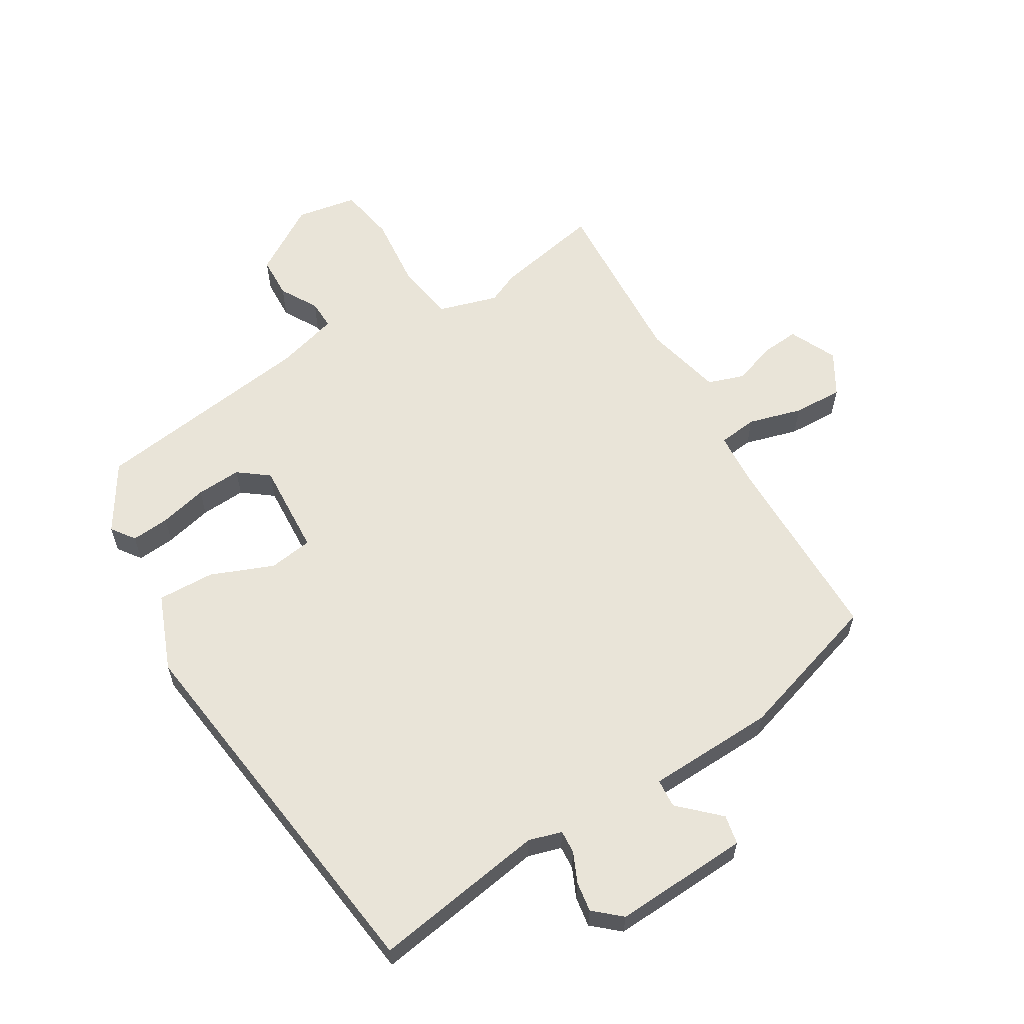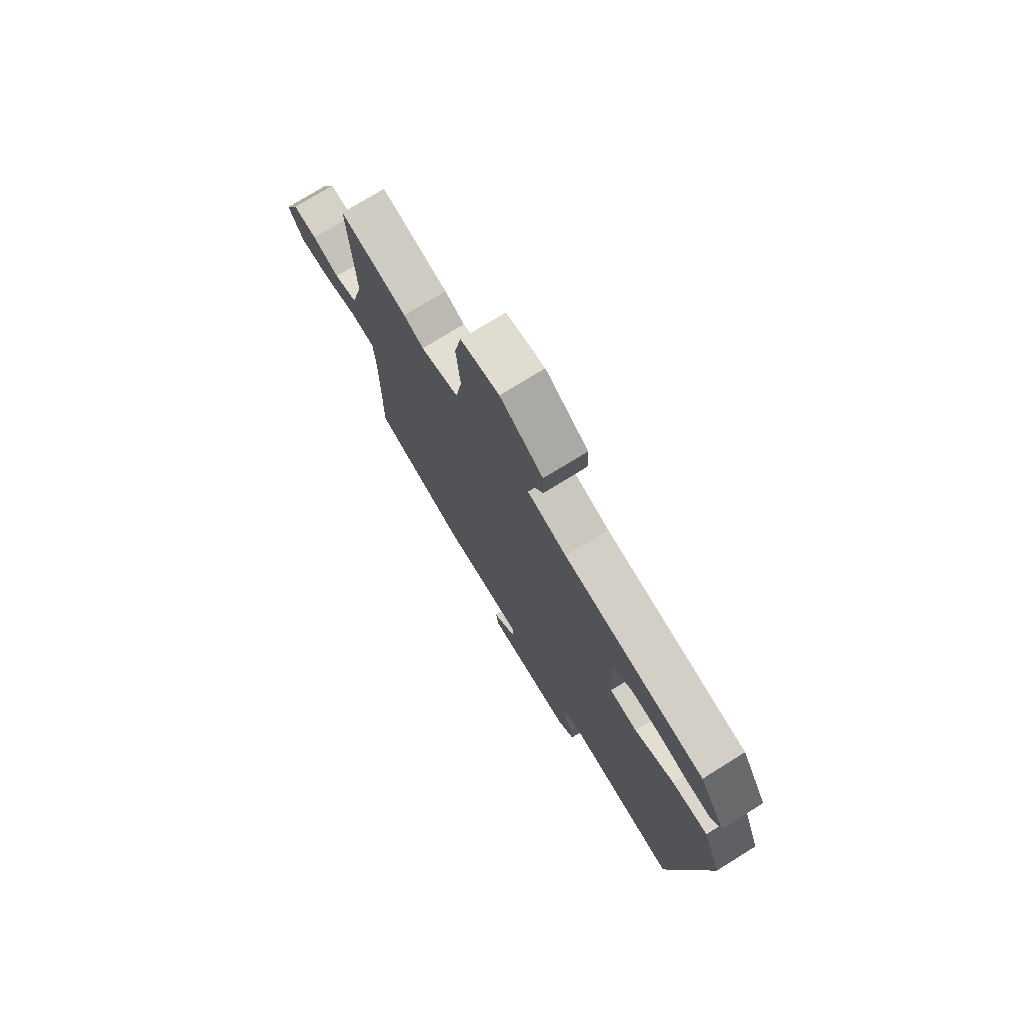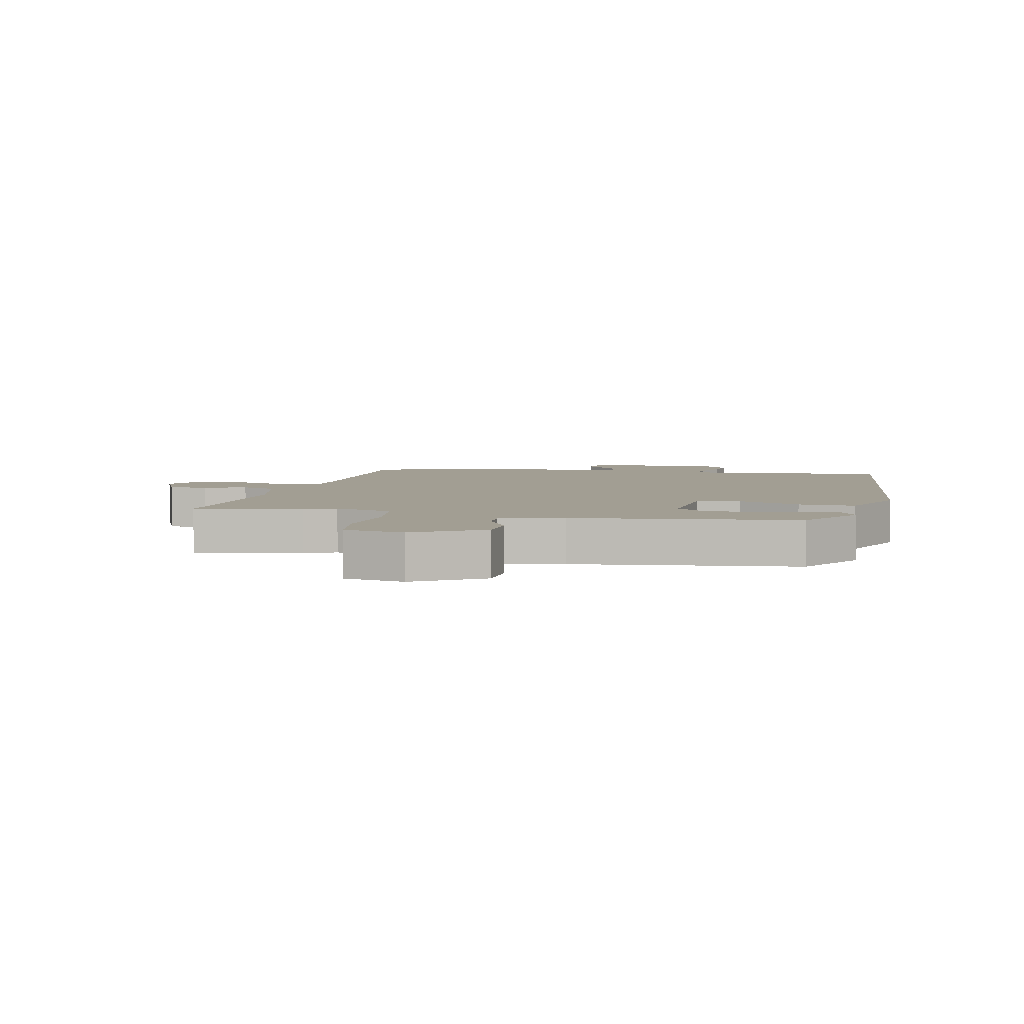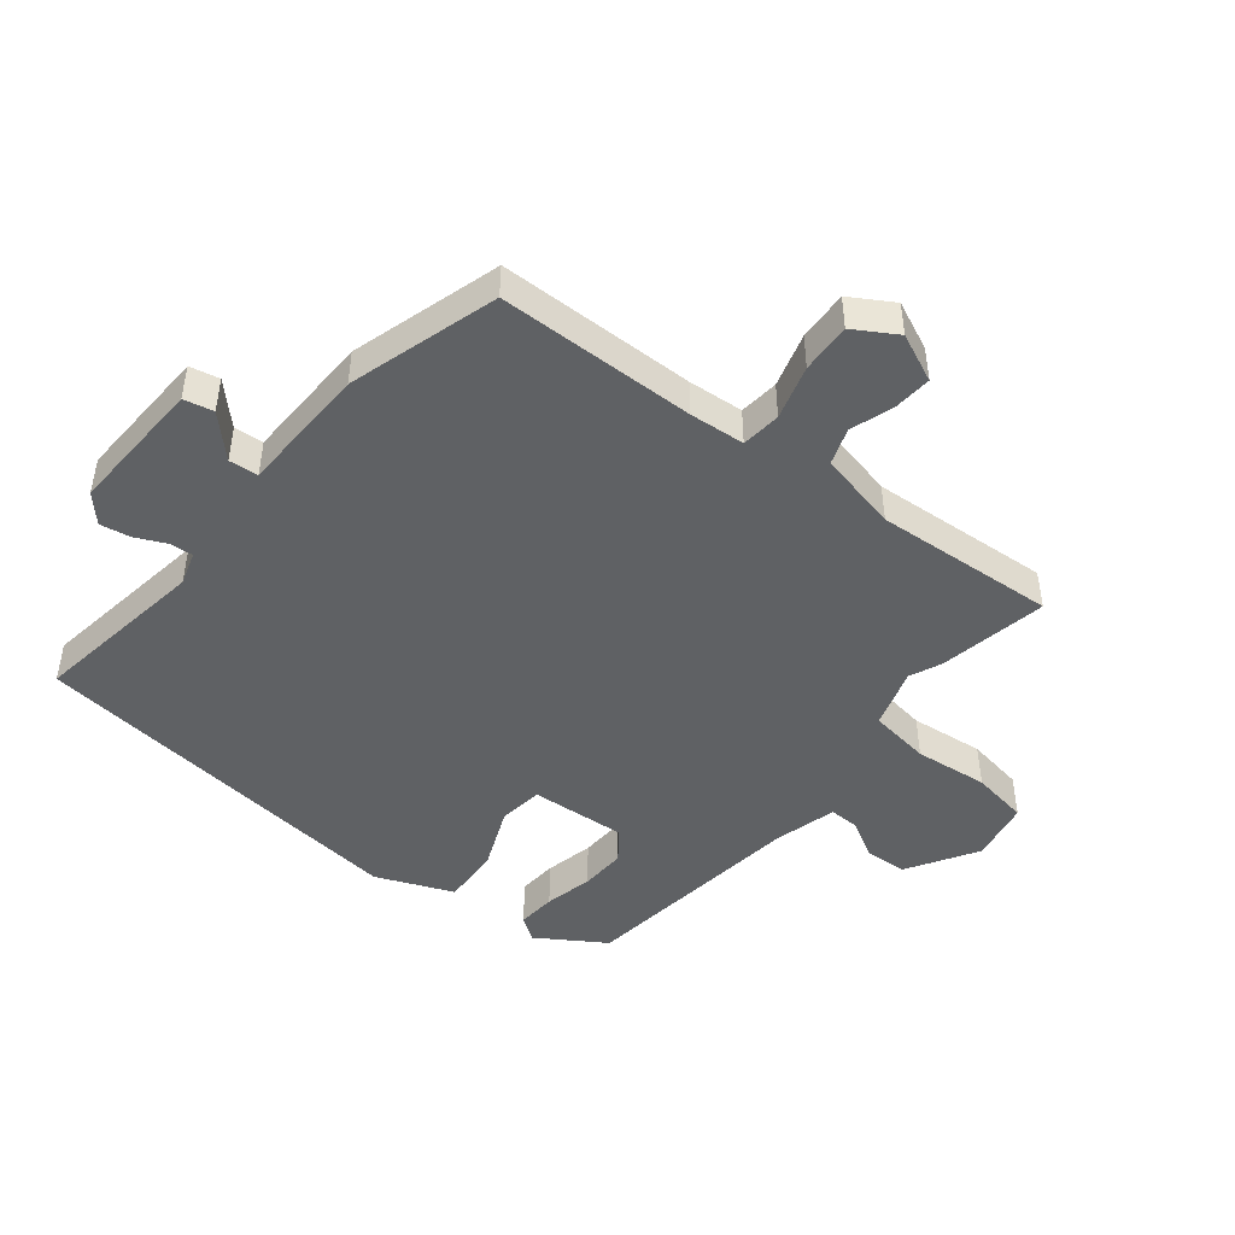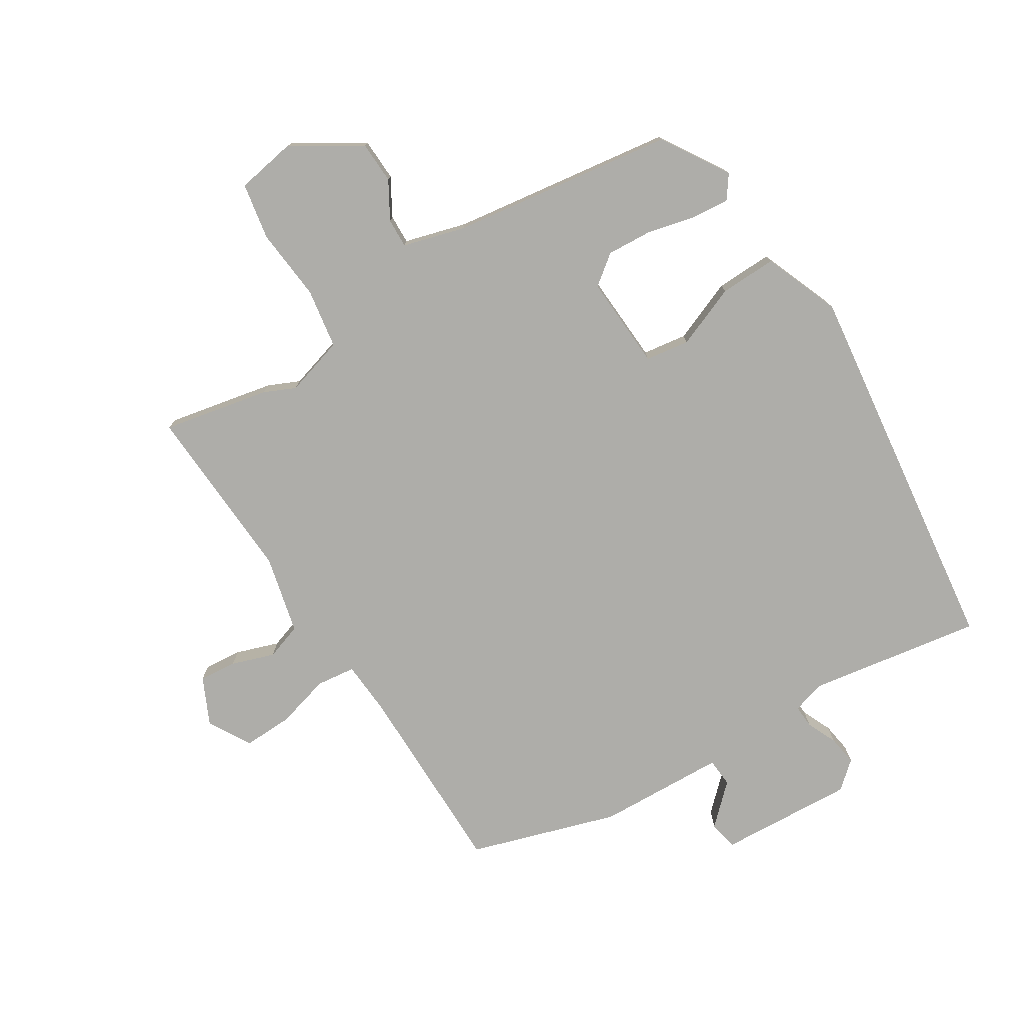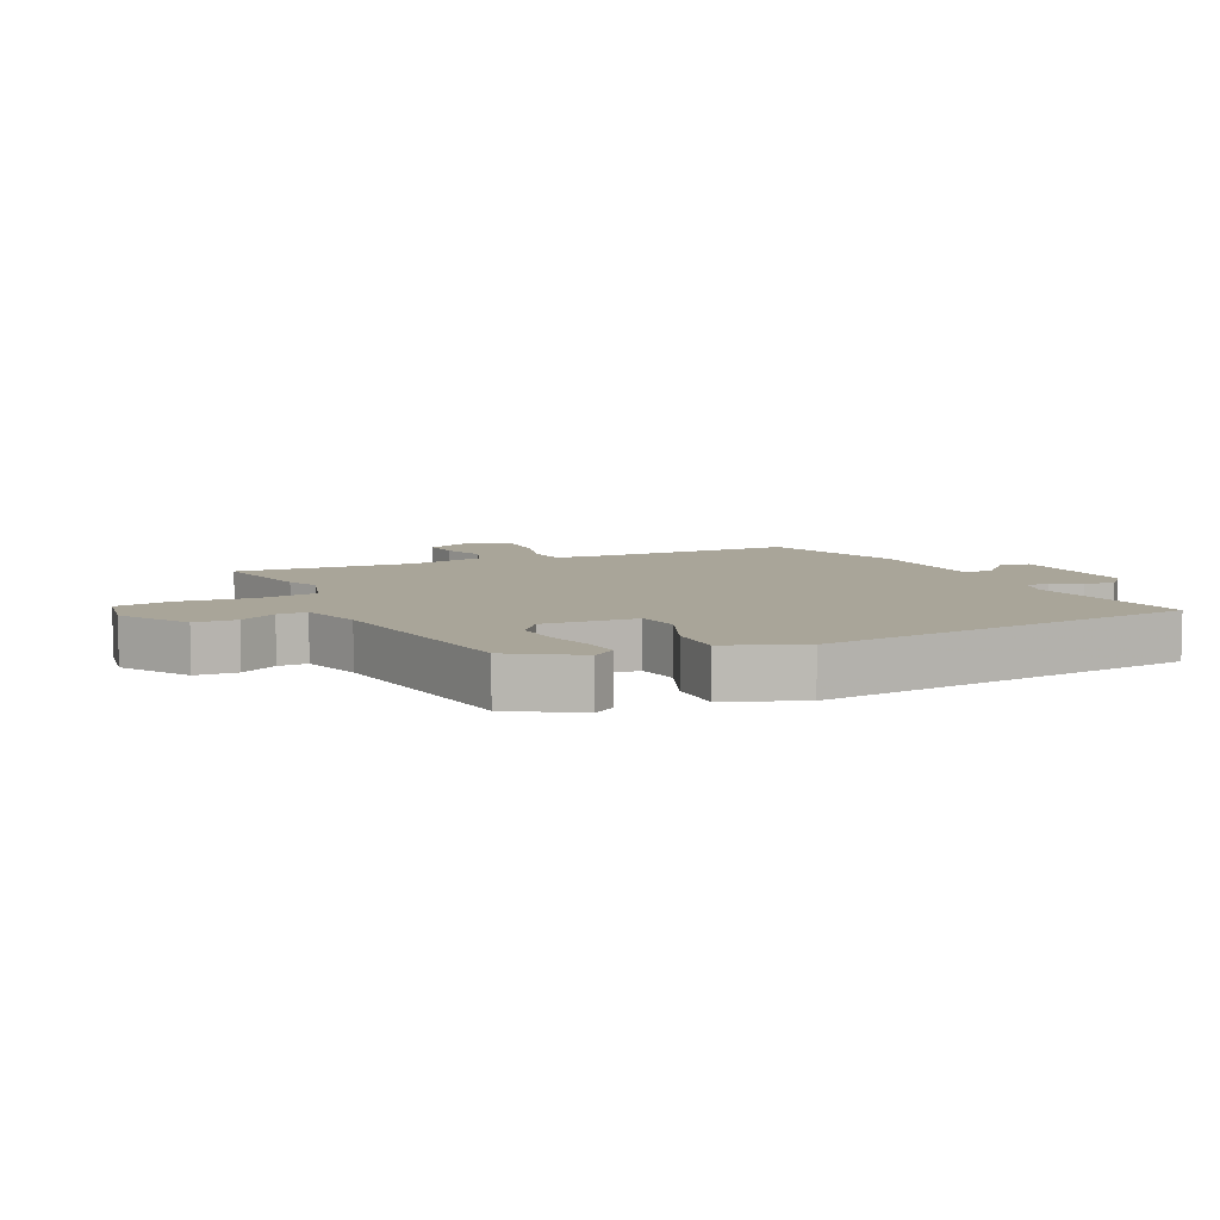
<metadata>
{"format":"obj","ext":"obj","renderer":"f3d","projection":"perspective","resolution":1024,"background":"white","views":[{"elev":60.2,"azim":149.6,"up":"+Y"},{"elev":75.0,"azim":58.2,"up":"+Z"},{"elev":5.1,"azim":13.9,"up":"+Y"},{"elev":-46.7,"azim":-127.4,"up":"+Y"},{"elev":-77.1,"azim":32.5,"up":"+Y"},{"elev":7.4,"azim":65.6,"up":"+Y"}]}
</metadata>
<code>
v 0.412 0.07 0.473
v 0.477 0.07 0.366
v 0.45 0.07 0.329
v 0.389 0.07 0.335
v 0.313 0.07 0.354
v 0.241 0.07 0.359
v 0.193 0.07 0.323
v 0.2 0.07 0.173
v 0.27 0.07 0.162
v 0.37 0.07 0.201
v 0.461 0.07 0.203
v 0.508 0.07 0.081
v 0.425 0.07 -0.528
v 0.149 0.07 -0.481
v 0.096 0.07 -0.496
v 0.098 0.07 -0.533
v 0.119 0.07 -0.581
v 0.126 0.07 -0.629
v 0.083 0.07 -0.666
v -0.133 0.07 -0.652
v -0.142 0.07 -0.605
v -0.08 0.07 -0.547
v -0.083 0.07 -0.501
v -0.287 0.07 -0.491
v -0.522 0.07 -0.415
v -0.52 0.07 -0.102
v -0.525 0.07 -0.015
v -0.587 0.07 -0.007
v -0.673 0.07 -0.03
v -0.752 0.07 -0.032
v -0.791 0.07 0.036
v -0.755 0.07 0.111
v -0.695 0.07 0.105
v -0.627 0.07 0.081
v -0.569 0.07 0.1
v -0.538 0.07 0.225
v -0.551 0.07 0.511
v -0.381 0.07 0.475
v -0.331 0.07 0.452
v -0.236 0.07 0.479
v -0.22 0.07 0.575
v -0.23 0.07 0.691
v -0.213 0.07 0.781
v -0.116 0.07 0.797
v -0.008 0.07 0.728
v -0.006 0.07 0.661
v -0.041 0.07 0.602
v -0.043 0.07 0.555
v 0.056 0.07 0.526
v 0.412 0 0.473
v 0.477 0 0.366
v 0.45 0 0.329
v 0.389 0 0.335
v 0.313 0 0.354
v 0.241 0 0.359
v 0.193 0 0.323
v 0.2 0 0.173
v 0.27 0 0.162
v 0.37 0 0.201
v 0.461 0 0.203
v 0.508 0 0.081
v 0.425 0 -0.528
v 0.149 0 -0.481
v 0.096 0 -0.496
v 0.098 0 -0.533
v 0.119 0 -0.581
v 0.126 0 -0.629
v 0.083 0 -0.666
v -0.133 0 -0.652
v -0.142 0 -0.605
v -0.08 0 -0.547
v -0.083 0 -0.501
v -0.287 0 -0.491
v -0.522 0 -0.415
v -0.52 0 -0.102
v -0.525 0 -0.015
v -0.587 0 -0.007
v -0.673 0 -0.03
v -0.752 0 -0.032
v -0.791 0 0.036
v -0.755 0 0.111
v -0.695 0 0.105
v -0.627 0 0.081
v -0.569 0 0.1
v -0.538 0 0.225
v -0.551 0 0.511
v -0.381 0 0.475
v -0.331 0 0.452
v -0.236 0 0.479
v -0.22 0 0.575
v -0.23 0 0.691
v -0.213 0 0.781
v -0.116 0 0.797
v -0.008 0 0.728
v -0.006 0 0.661
v -0.041 0 0.602
v -0.043 0 0.555
v 0.056 0 0.526
f 44 45 46 47
f 44 47 48
f 41 42 43 44
f 40 41 44 48
f 36 37 38 39
f 35 36 39 40
f 31 32 33 34
f 29 30 31 34
f 28 29 34 35
f 27 28 35 40
f 23 24 25 26
f 23 26 27 40
f 19 20 21 22
f 19 22 23
f 16 17 18 19
f 15 16 19 23
f 14 15 23 40
f 9 10 11 12
f 8 9 12 13
f 2 3 4 5
f 49 1 2 5
f 49 5 6
f 48 49 6 7
f 40 48 7 8
f 8 13 14 40
f 96 95 94 93
f 97 96 93
f 93 92 91 90
f 97 93 90 89
f 88 87 86 85
f 89 88 85 84
f 83 82 81 80
f 83 80 79 78
f 84 83 78 77
f 89 84 77 76
f 75 74 73 72
f 89 76 75 72
f 71 70 69 68
f 72 71 68
f 68 67 66 65
f 72 68 65 64
f 89 72 64 63
f 61 60 59 58
f 62 61 58 57
f 54 53 52 51
f 54 51 50 98
f 55 54 98
f 56 55 98 97
f 57 56 97 89
f 89 63 62 57
f 1 50 51 2
f 2 51 52 3
f 3 52 53 4
f 4 53 54 5
f 5 54 55 6
f 6 55 56 7
f 7 56 57 8
f 8 57 58 9
f 9 58 59 10
f 10 59 60 11
f 11 60 61 12
f 12 61 62 13
f 13 62 63 14
f 14 63 64 15
f 15 64 65 16
f 16 65 66 17
f 17 66 67 18
f 18 67 68 19
f 19 68 69 20
f 20 69 70 21
f 21 70 71 22
f 22 71 72 23
f 23 72 73 24
f 24 73 74 25
f 25 74 75 26
f 26 75 76 27
f 27 76 77 28
f 28 77 78 29
f 29 78 79 30
f 30 79 80 31
f 31 80 81 32
f 32 81 82 33
f 33 82 83 34
f 34 83 84 35
f 35 84 85 36
f 36 85 86 37
f 37 86 87 38
f 38 87 88 39
f 39 88 89 40
f 40 89 90 41
f 41 90 91 42
f 42 91 92 43
f 43 92 93 44
f 44 93 94 45
f 45 94 95 46
f 46 95 96 47
f 47 96 97 48
f 48 97 98 49
f 49 98 50 1

</code>
